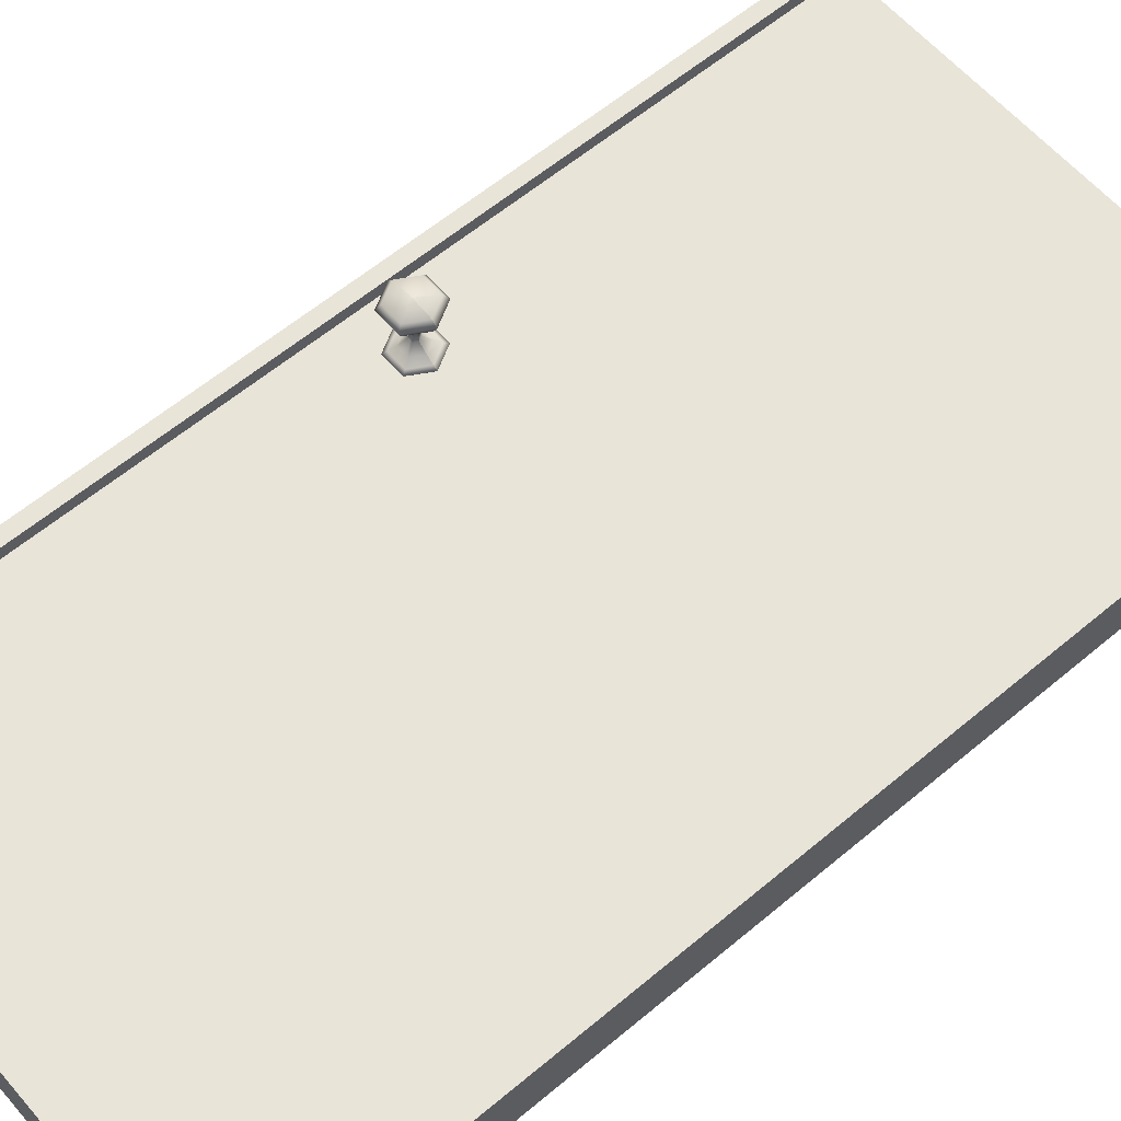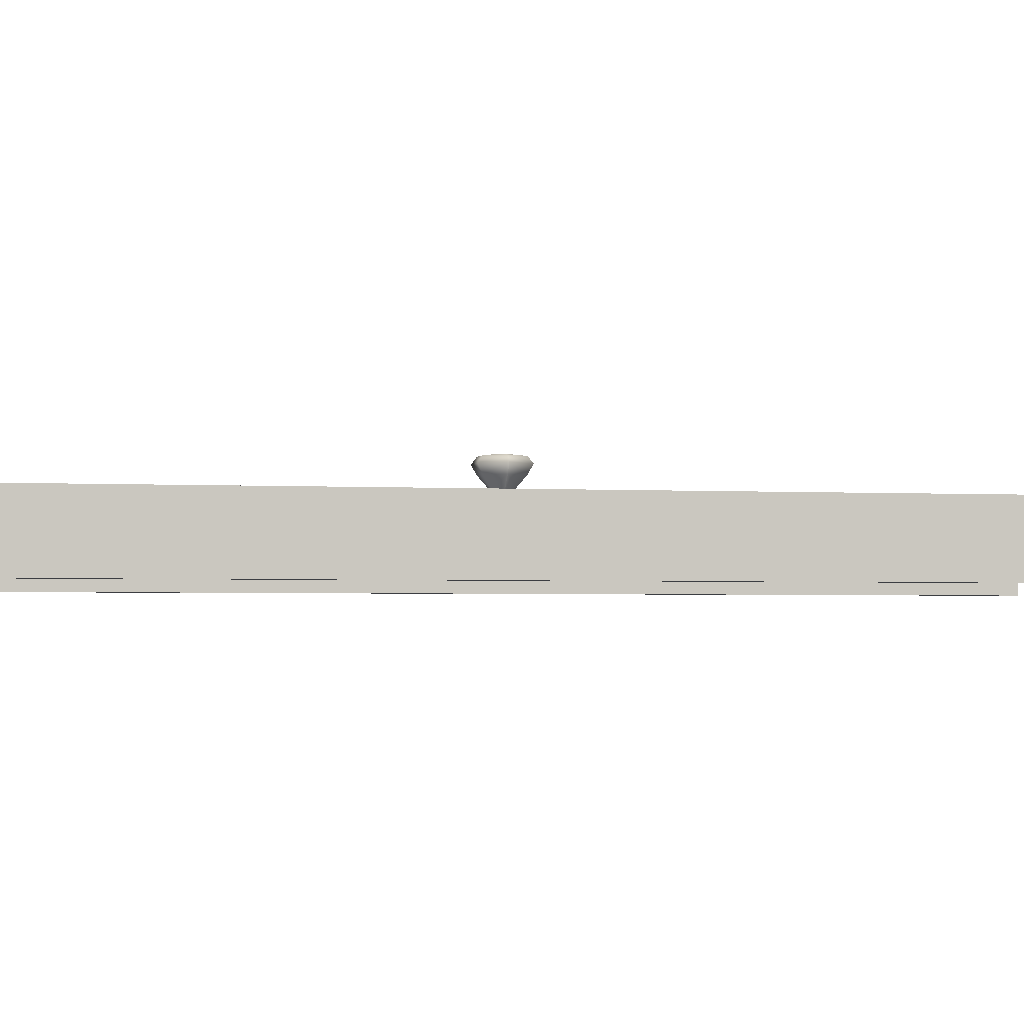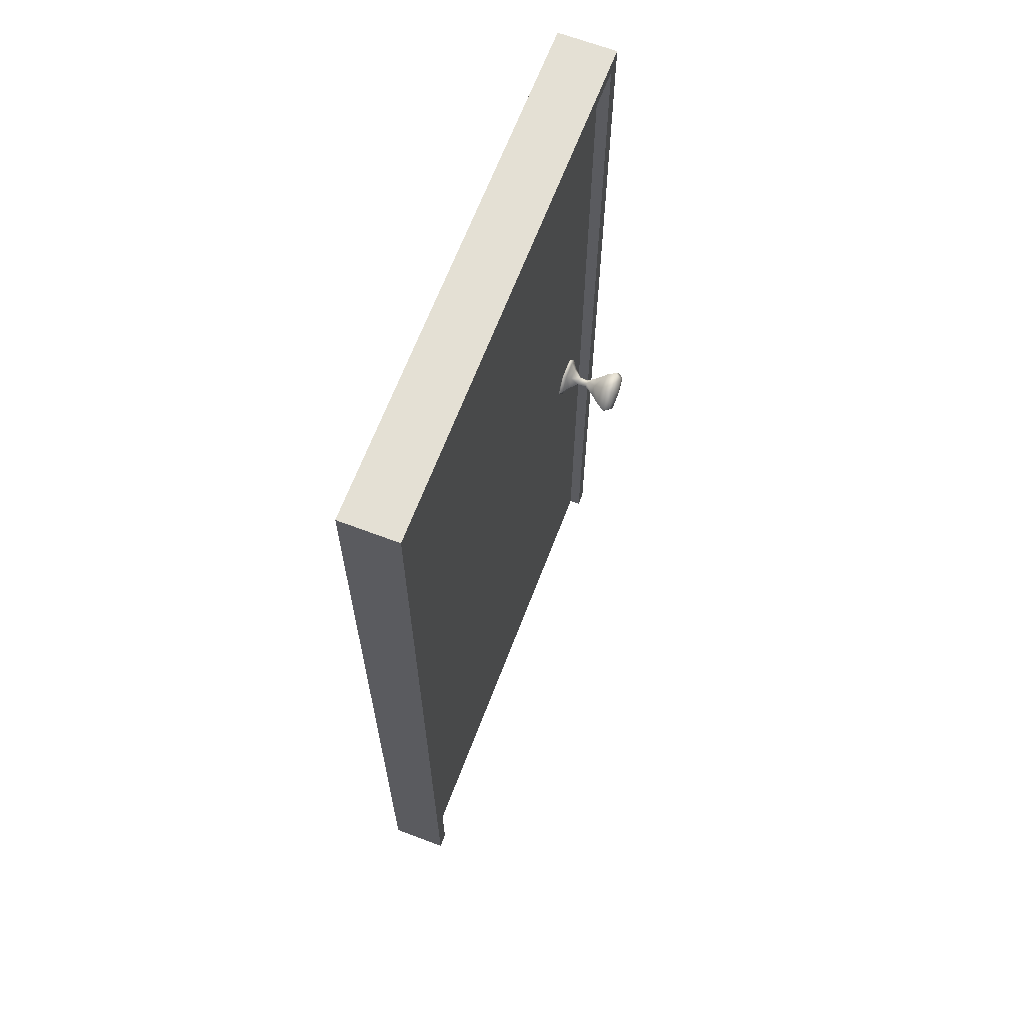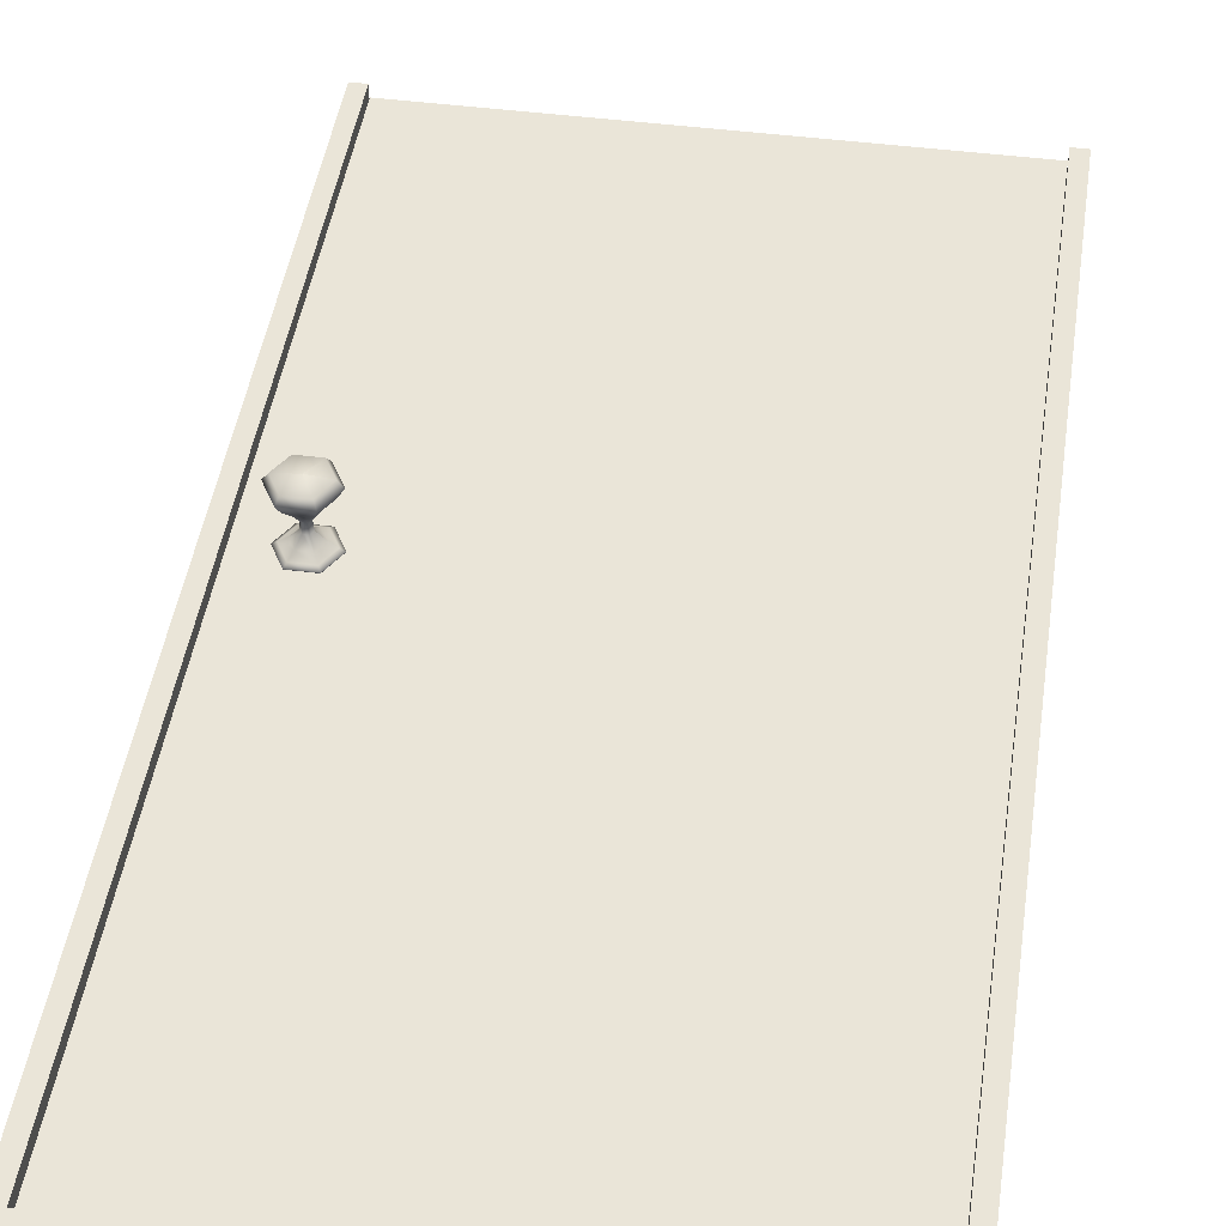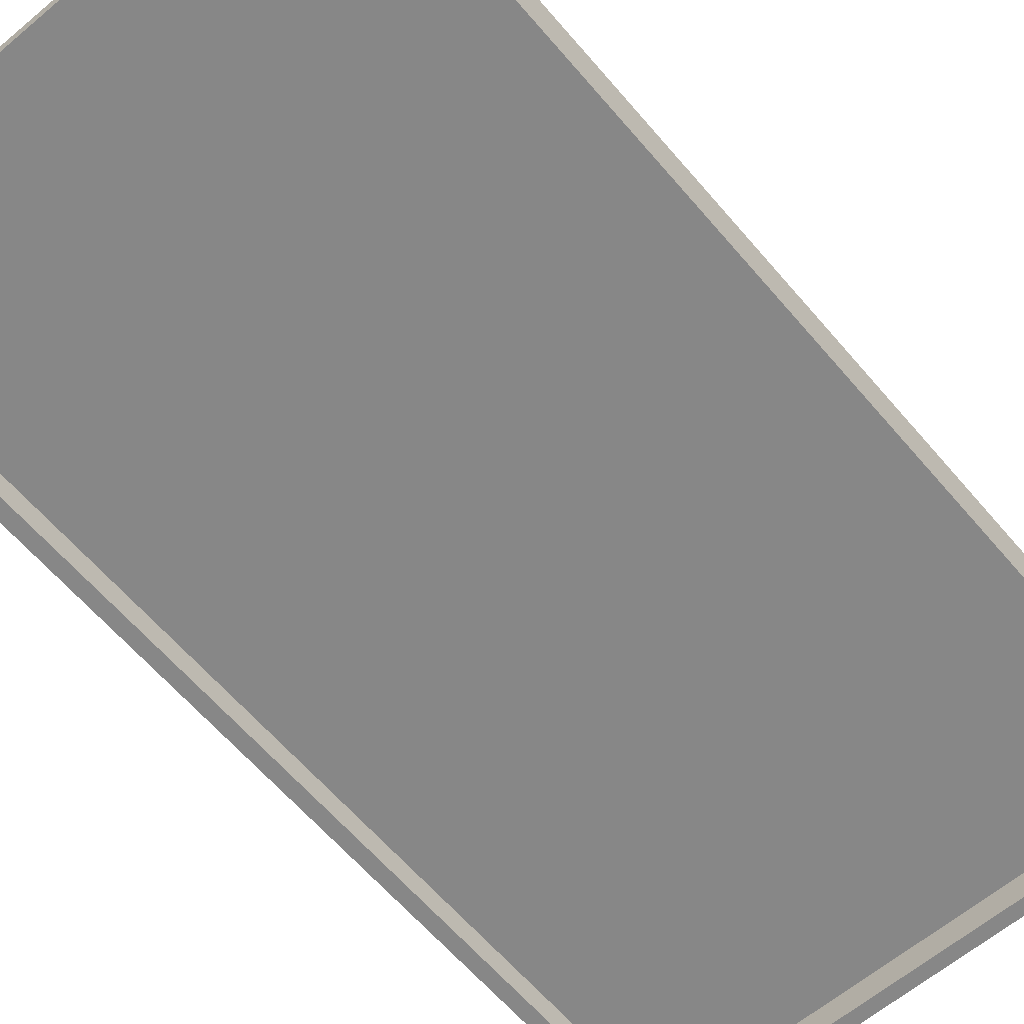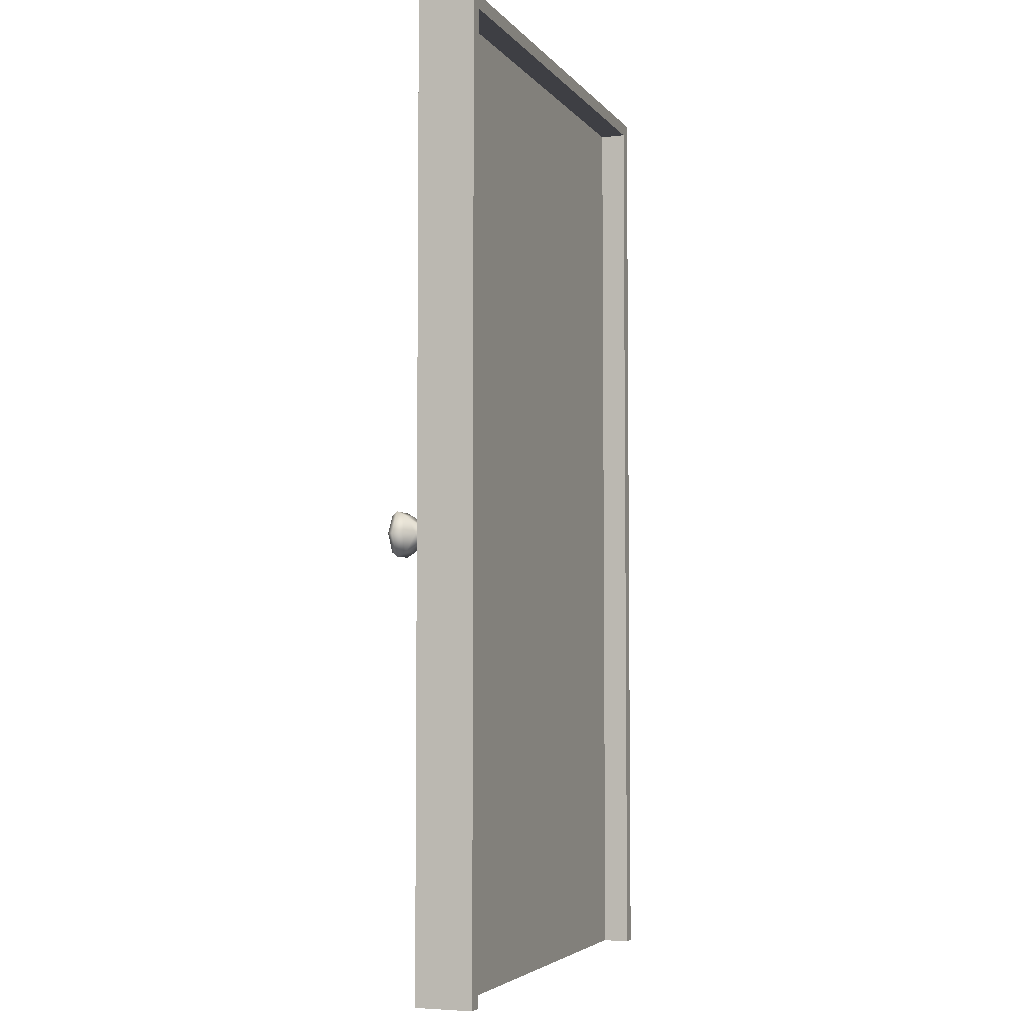
<metadata>
{"format":"obj","ext":"obj","renderer":"f3d","projection":"perspective","resolution":1024,"background":"white","views":[{"elev":60.4,"azim":-130.6,"up":"+Z"},{"elev":-2.5,"azim":-102.7,"up":"+Z"},{"elev":66.1,"azim":-69.1,"up":"+Y"},{"elev":45.4,"azim":-171.6,"up":"+Z"},{"elev":-62.6,"azim":40.4,"up":"+Z"},{"elev":-4.5,"azim":109.9,"up":"+Y"}]}
</metadata>
<code>
o Curve_Porta
v 40.47 -6.032 2.029
v 37.15 -6.032 2.001
v 35.63 -6.032 2.014
v 35.53 -6.032 2.211
v 36.41 -6.032 2.736
v 37.86 -6.032 3.732
v 39.48 -6.032 5.341
v 39.62 -6.032 7.284
v 38.1 -6.032 9.441
v 36.17 -6.032 11.56
v 35.09 -6.032 13.39
v 36.1 -6.032 14.67
v 40.47 -6.032 15.15
v 40.47 -6.032 15.15
v 38.29 -9.818 14.67
v 37.78 -10.7 13.39
v 38.32 -9.76 11.56
v 39.29 -8.088 9.442
v 40.05 -6.77 7.284
v 39.98 -6.893 5.341
v 39.17 -8.295 3.732
v 38.44 -9.556 2.736
v 38 -10.32 2.211
v 38.05 -10.22 2.014
v 38.81 -8.915 2.001
v 40.47 -6.032 2.029
v 40.47 -6.032 2.029
v 42.14 -8.915 2.001
v 42.9 -10.22 2.014
v 42.95 -10.32 2.211
v 42.51 -9.556 2.736
v 41.78 -8.295 3.732
v 40.97 -6.893 5.341
v 40.9 -6.77 7.284
v 41.66 -8.088 9.442
v 42.63 -9.76 11.56
v 43.17 -10.7 13.39
v 42.66 -9.818 14.67
v 40.47 -6.032 15.15
v 40.47 -6.032 15.15
v 44.85 -6.032 14.67
v 45.86 -6.032 13.39
v 44.78 -6.032 11.56
v 42.85 -6.032 9.441
v 41.33 -6.032 7.284
v 41.47 -6.032 5.341
v 43.09 -6.032 3.732
v 44.54 -6.032 2.736
v 45.42 -6.032 2.211
v 45.32 -6.032 2.014
v 43.8 -6.032 2.001
v 40.47 -6.032 2.029
v 40.47 -6.032 2.029
v 42.14 -3.149 2.001
v 42.9 -1.84 2.014
v 42.95 -1.745 2.211
v 42.51 -2.508 2.736
v 41.78 -3.769 3.732
v 40.97 -5.17 5.341
v 40.9 -5.294 7.284
v 41.66 -3.976 9.441
v 42.63 -2.304 11.56
v 43.17 -1.365 13.39
v 42.66 -2.246 14.67
v 40.47 -6.032 15.15
v 40.47 -6.032 15.15
v 38.29 -2.246 14.67
v 37.78 -1.365 13.39
v 38.32 -2.304 11.56
v 39.29 -3.976 9.441
v 40.05 -5.294 7.284
v 39.98 -5.17 5.341
v 39.17 -3.769 3.732
v 38.44 -2.508 2.736
v 38 -1.745 2.211
v 38.05 -1.84 2.014
v 38.81 -3.149 2.001
v 40.47 -6.032 2.029
v 40.47 -6.032 2.029
v 37.15 -6.032 2.001
v 35.63 -6.032 2.014
v 35.53 -6.032 2.211
v 36.41 -6.032 2.736
v 37.86 -6.032 3.732
v 39.48 -6.032 5.341
v 39.62 -6.032 7.284
v 38.1 -6.032 9.441
v 36.17 -6.032 11.56
v 35.09 -6.032 13.39
v 36.1 -6.032 14.67
v 40.47 -6.032 15.15
v 50.99 100 -2.008
v 50.99 -100 -2.008
v -50.99 -100 -2.008
v -50.99 100 -2.008
v 50.99 100 2.008
v 50.99 -100 2.008
v -50.99 -100 2.008
v -50.99 100 2.008
v -51.05 102.9 -7.586
v -51.05 -100.1 -7.586
v -54.05 -100.1 -7.586
v -54.05 102.9 -7.586
v -54.05 102.9 4.426
v -54.05 -100.1 4.426
v -51.05 -100.1 4.426
v -51.05 102.9 4.426
v 54.09 102.9 4.426
v 54.09 -100.1 4.426
v 51.09 -100.1 4.426
v 51.09 102.9 4.426
v 51.09 102.9 -7.586
v 51.09 -100.1 -7.586
v 54.09 -100.1 -7.586
v 54.09 102.9 -7.586
v -51.05 102.9 -7.586
v 51.09 102.9 -7.586
v 51.09 100 -7.586
v -51.05 100 -7.586
v -51.05 100 4.426
v 51.09 100 4.426
v 51.09 102.9 4.426
v -51.05 102.9 4.426
f 13 12 15 14
f 12 11 16 15
f 11 10 17 16
f 10 9 18 17
f 9 8 19 18
f 8 7 20 19
f 7 6 21 20
f 6 5 22 21
f 5 4 23 22
f 4 3 24 23
f 3 2 25 24
f 2 1 26 25
f 26 27 28 25
f 25 28 29 24
f 24 29 30 23
f 23 30 31 22
f 22 31 32 21
f 21 32 33 20
f 20 33 34 19
f 19 34 35 18
f 18 35 36 17
f 17 36 37 16
f 16 37 38 15
f 15 38 39 14
f 39 38 41 40
f 38 37 42 41
f 37 36 43 42
f 36 35 44 43
f 35 34 45 44
f 34 33 46 45
f 33 32 47 46
f 32 31 48 47
f 31 30 49 48
f 30 29 50 49
f 29 28 51 50
f 28 27 52 51
f 52 53 54 51
f 51 54 55 50
f 50 55 56 49
f 49 56 57 48
f 48 57 58 47
f 47 58 59 46
f 46 59 60 45
f 45 60 61 44
f 44 61 62 43
f 43 62 63 42
f 42 63 64 41
f 41 64 65 40
f 65 64 67 66
f 64 63 68 67
f 63 62 69 68
f 62 61 70 69
f 61 60 71 70
f 60 59 72 71
f 59 58 73 72
f 58 57 74 73
f 57 56 75 74
f 56 55 76 75
f 55 54 77 76
f 54 53 78 77
f 78 79 80 77
f 77 80 81 76
f 76 81 82 75
f 75 82 83 74
f 74 83 84 73
f 73 84 85 72
f 72 85 86 71
f 71 86 87 70
f 70 87 88 69
f 69 88 89 68
f 68 89 90 67
f 67 90 91 66
f 92 93 94 95
f 96 99 98 97
f 92 96 97 93
f 93 97 98 94
f 94 98 99 95
f 96 92 95 99
f 102 103 100 101
f 102 105 104 103
f 103 104 107 100
f 100 107 106 101
f 101 106 105 102
f 107 104 105 106
f 108 111 110 109
f 114 109 110 113
f 115 108 109 114
f 112 111 108 115
f 113 110 111 112
f 113 112 115 114
f 118 119 116 117
f 118 121 120 119
f 119 120 123 116
f 116 123 122 117
f 117 122 121 118
f 123 120 121 122

</code>
